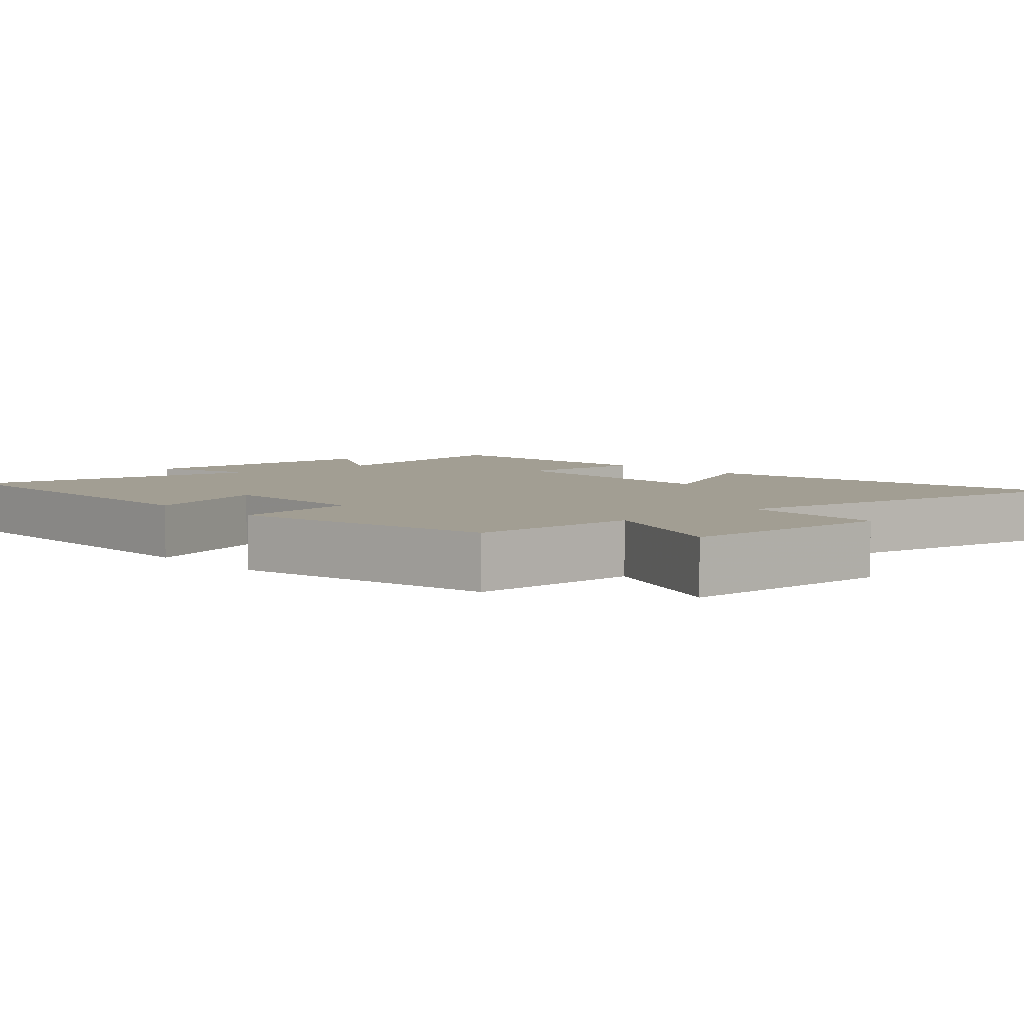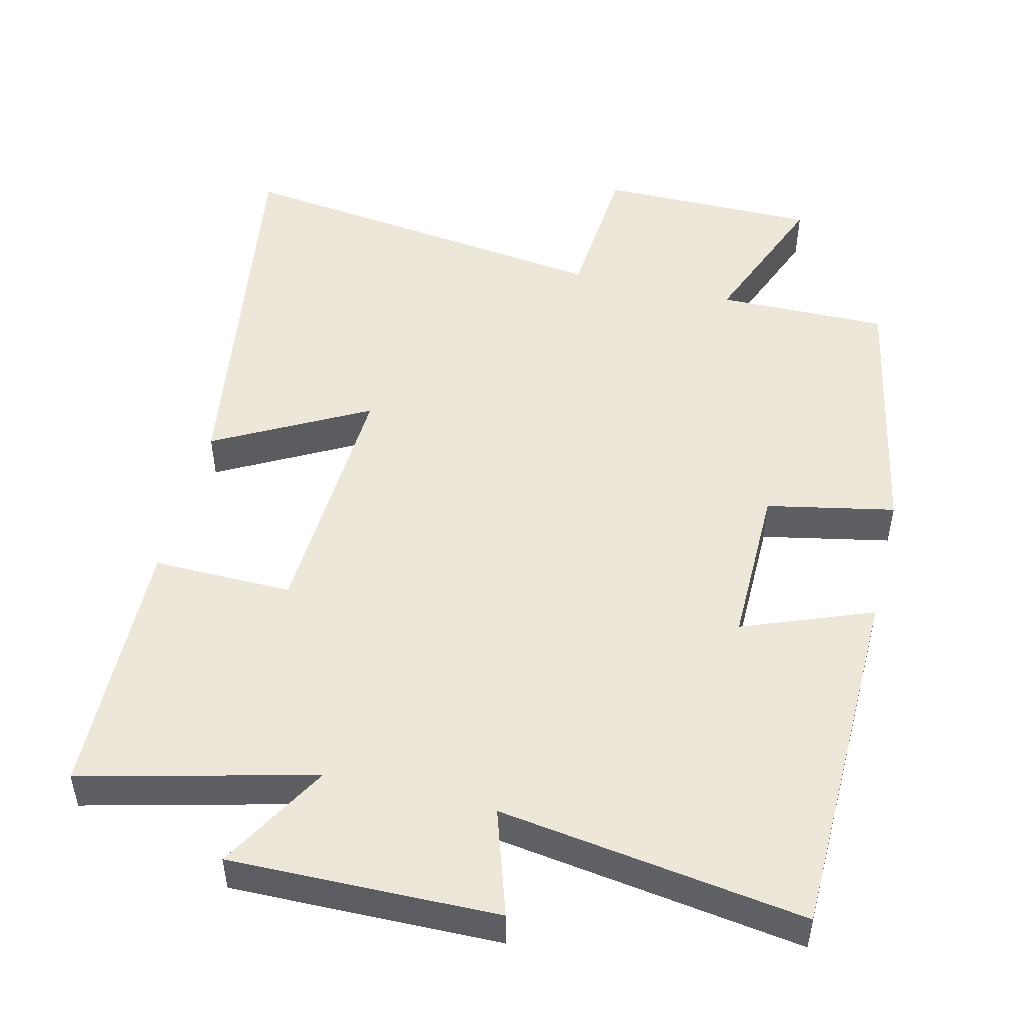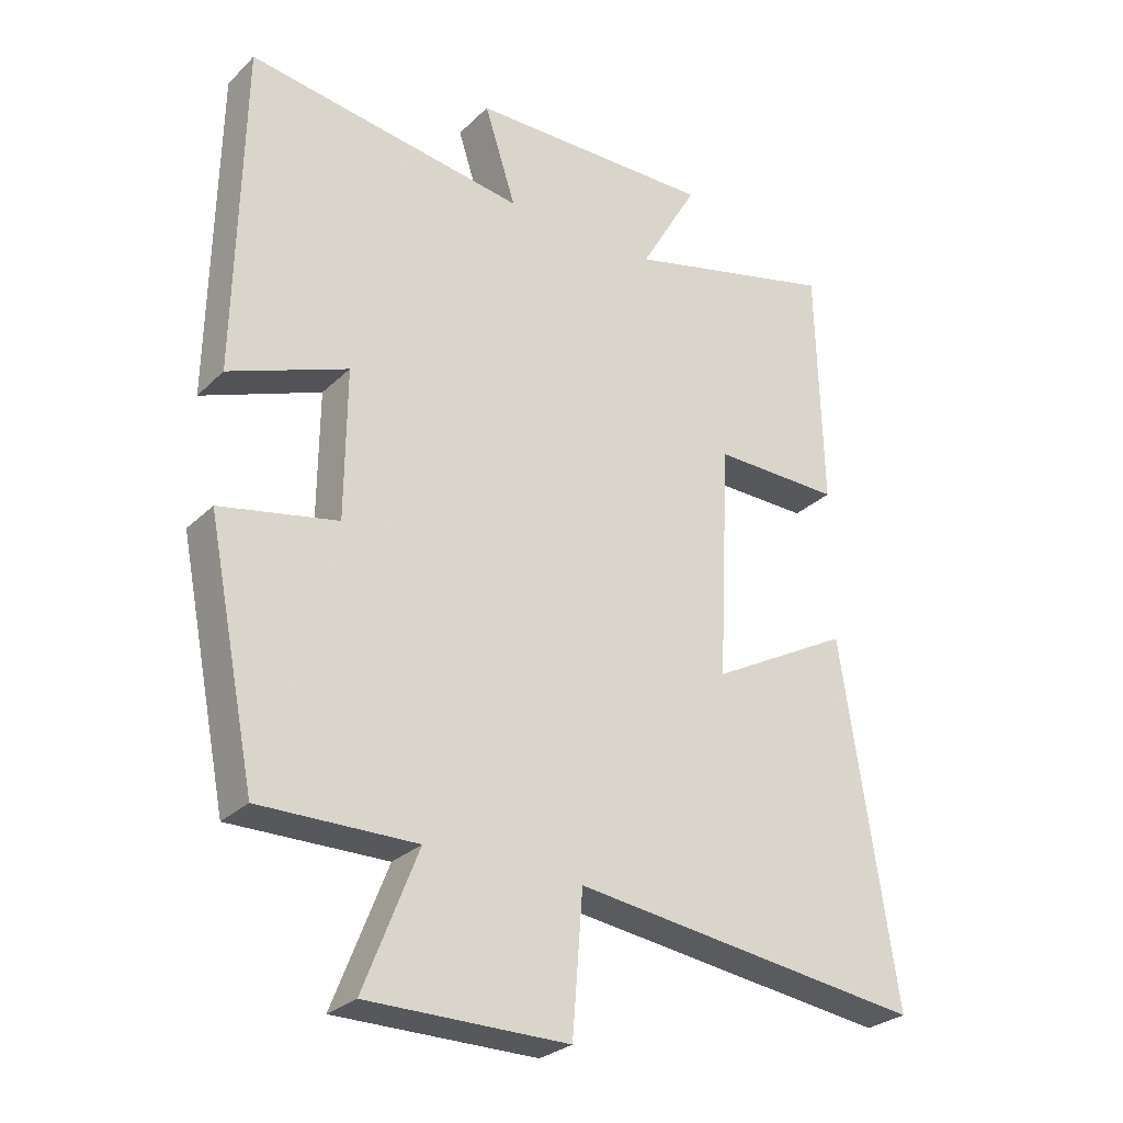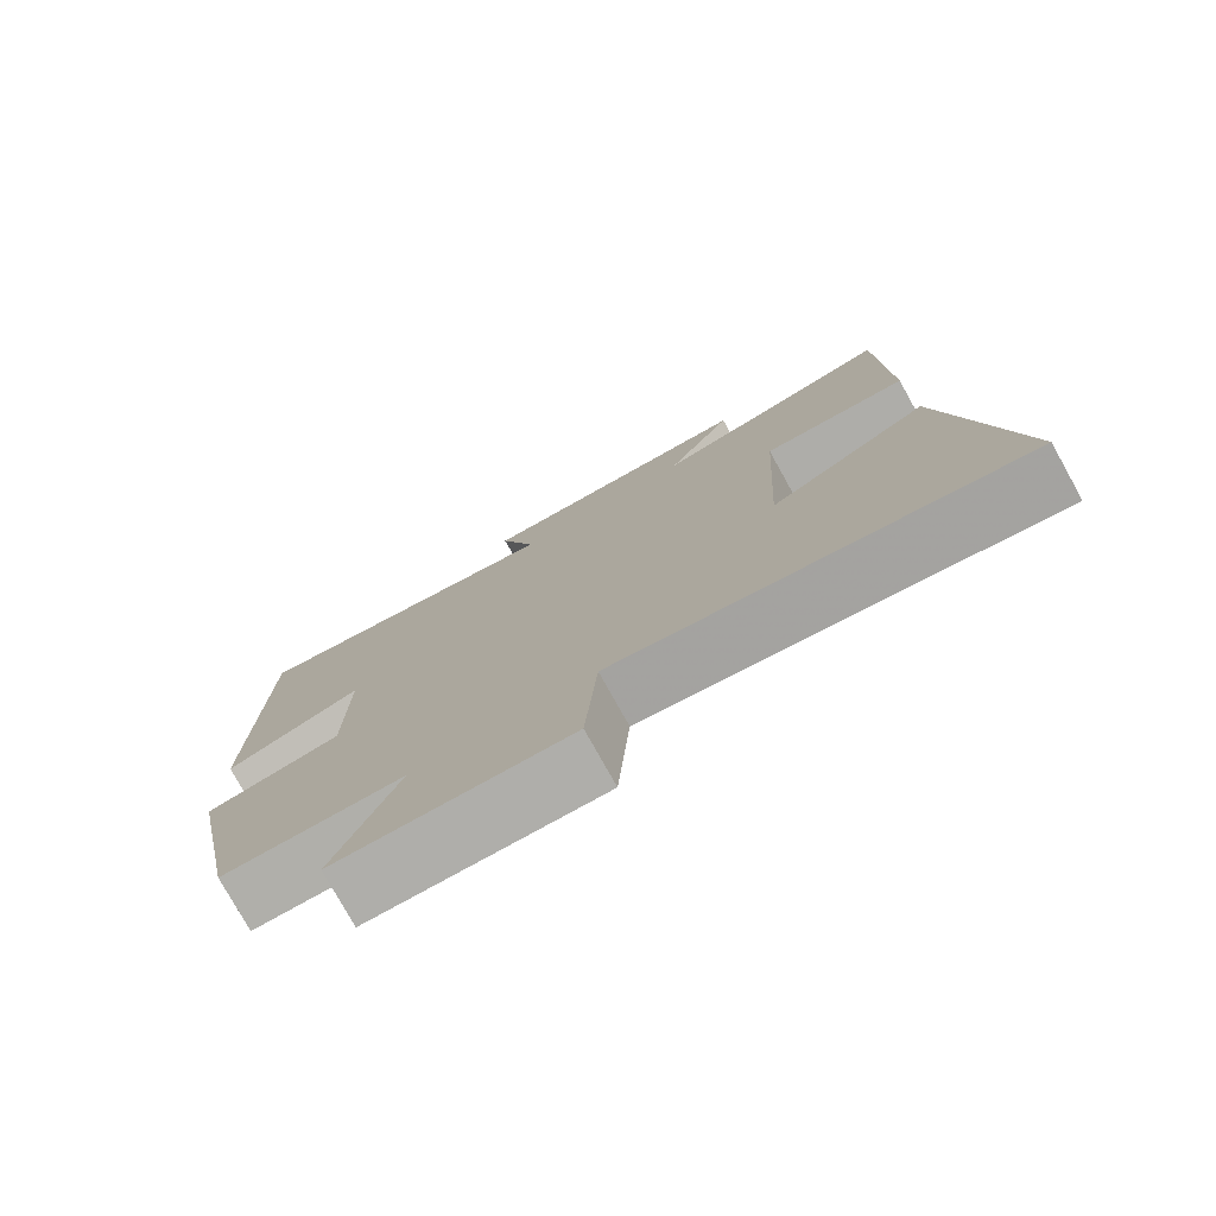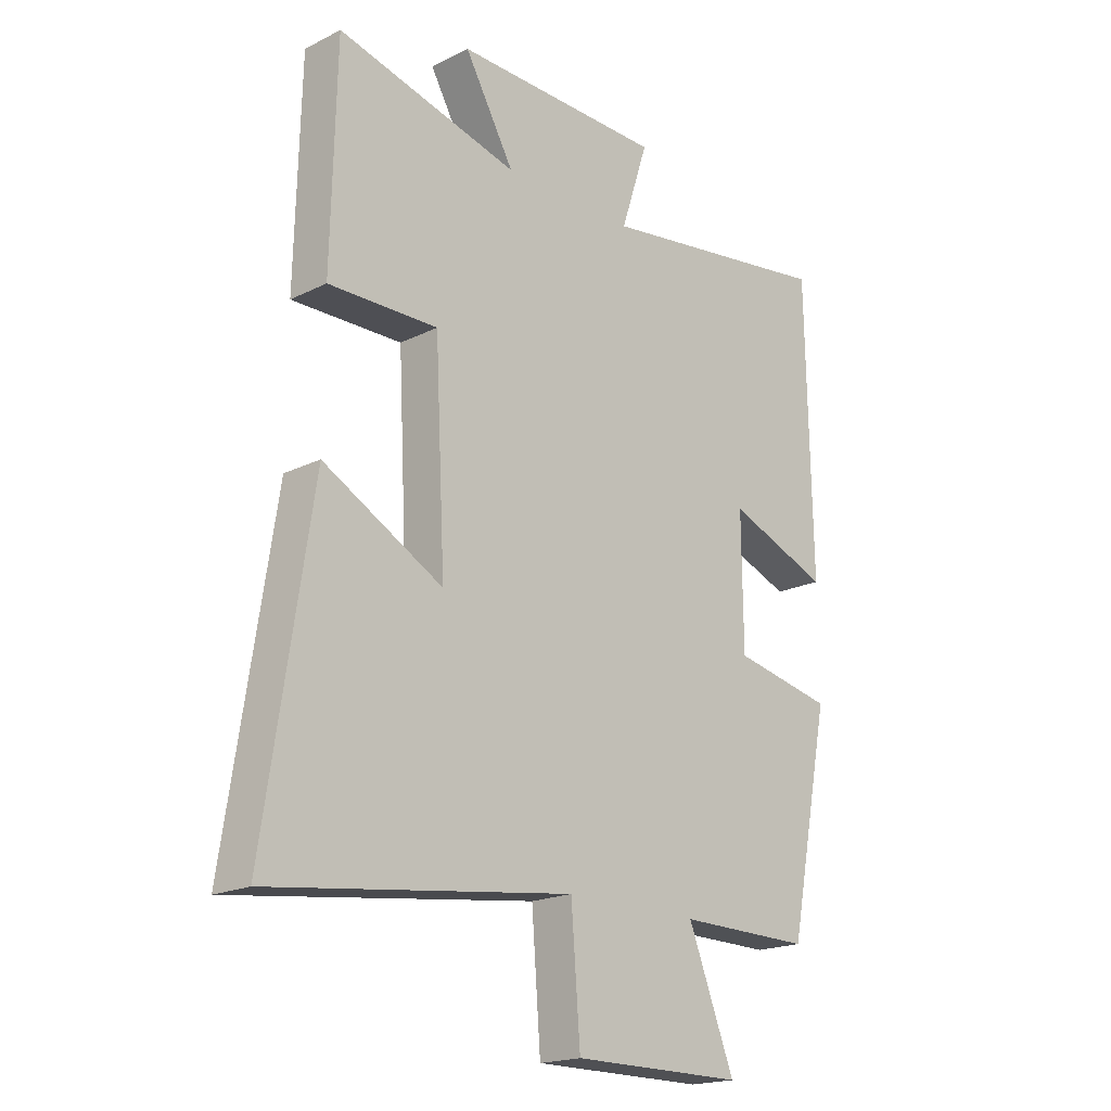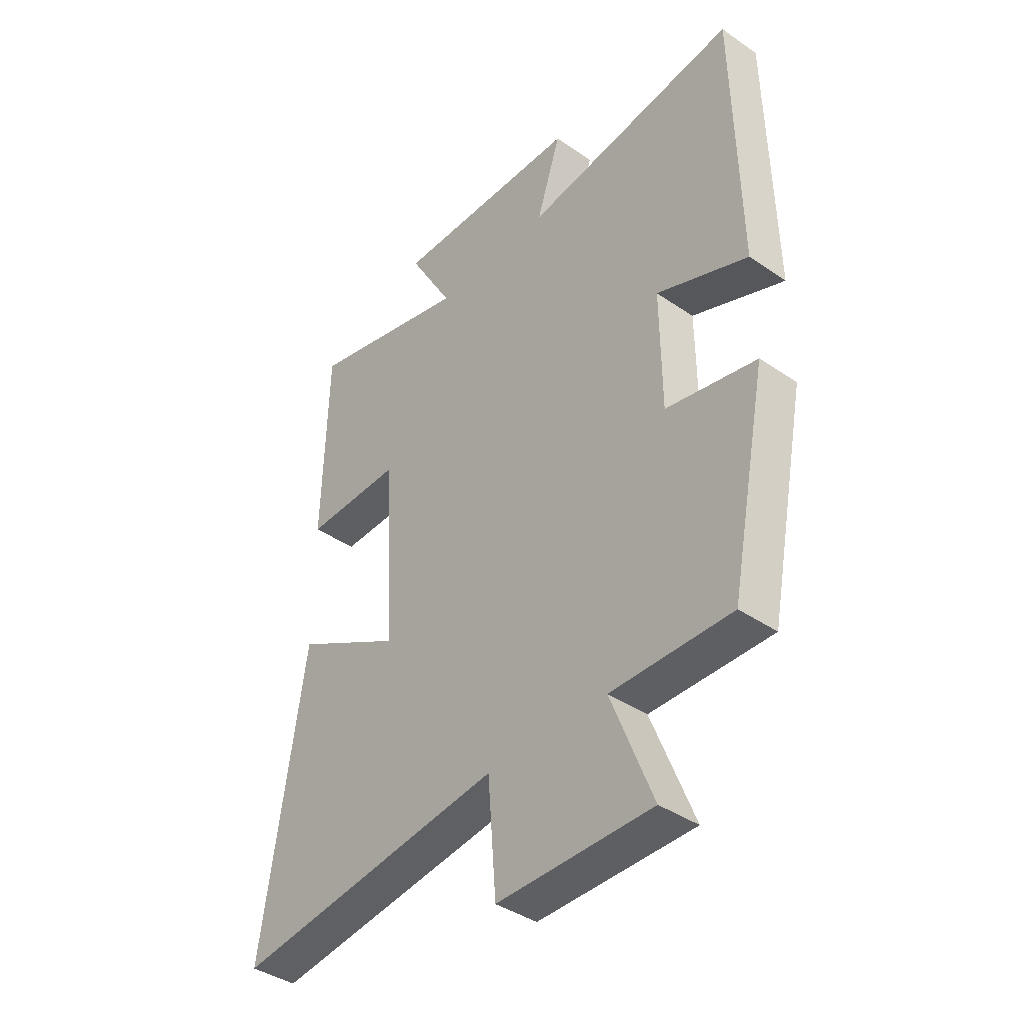
<metadata>
{"format":"obj","ext":"obj","renderer":"f3d","projection":"perspective","resolution":1024,"background":"white","views":[{"elev":5.1,"azim":138.6,"up":"+Y"},{"elev":49.9,"azim":13.7,"up":"+Y"},{"elev":-28.1,"azim":144.6,"up":"+Z"},{"elev":-77.6,"azim":-150.9,"up":"+Z"},{"elev":-19.1,"azim":-46.8,"up":"+Z"},{"elev":-40.2,"azim":49.8,"up":"+Z"}]}
</metadata>
<code>
v -0.491 0.07 0.581
v -0.169 0.07 0.5
v -0.257 0.07 0.654
v 0.115 0.07 0.648
v 0.067 0.07 0.5
v 0.491 0.07 0.562
v 0.5 0.07 0.059
v 0.32 0.07 0.129
v 0.322 0.07 -0.097
v 0.5 0.07 -0.133
v 0.426 0.07 -0.503
v 0.189 0.07 -0.5
v 0.271 0.07 -0.708
v -0.033 0.07 -0.708
v -0.049 0.07 -0.5
v -0.583 0.07 -0.569
v -0.5 0.07 -0.026
v -0.288 0.07 -0.141
v -0.306 0.07 0.215
v -0.5 0.07 0.212
v -0.491 0 0.581
v -0.169 0 0.5
v -0.257 0 0.654
v 0.115 0 0.648
v 0.067 0 0.5
v 0.491 0 0.562
v 0.5 0 0.059
v 0.32 0 0.129
v 0.322 0 -0.097
v 0.5 0 -0.133
v 0.426 0 -0.503
v 0.189 0 -0.5
v 0.271 0 -0.708
v -0.033 0 -0.708
v -0.049 0 -0.5
v -0.583 0 -0.569
v -0.5 0 -0.026
v -0.288 0 -0.141
v -0.306 0 0.215
v -0.5 0 0.212
f 19 20 1 2
f 18 19 2
f 15 16 17 18
f 15 18 2
f 12 13 14 15
f 12 15 2
f 9 10 11 12
f 8 9 12 2
f 5 6 7 8
f 5 8 2 3
f 3 4 5
f 22 21 40 39
f 22 39 38
f 38 37 36 35
f 22 38 35
f 35 34 33 32
f 22 35 32
f 32 31 30 29
f 22 32 29 28
f 28 27 26 25
f 23 22 28 25
f 25 24 23
f 1 21 22 2
f 2 22 23 3
f 3 23 24 4
f 4 24 25 5
f 5 25 26 6
f 6 26 27 7
f 7 27 28 8
f 8 28 29 9
f 9 29 30 10
f 10 30 31 11
f 11 31 32 12
f 12 32 33 13
f 13 33 34 14
f 14 34 35 15
f 15 35 36 16
f 16 36 37 17
f 17 37 38 18
f 18 38 39 19
f 19 39 40 20
f 20 40 21 1

</code>
